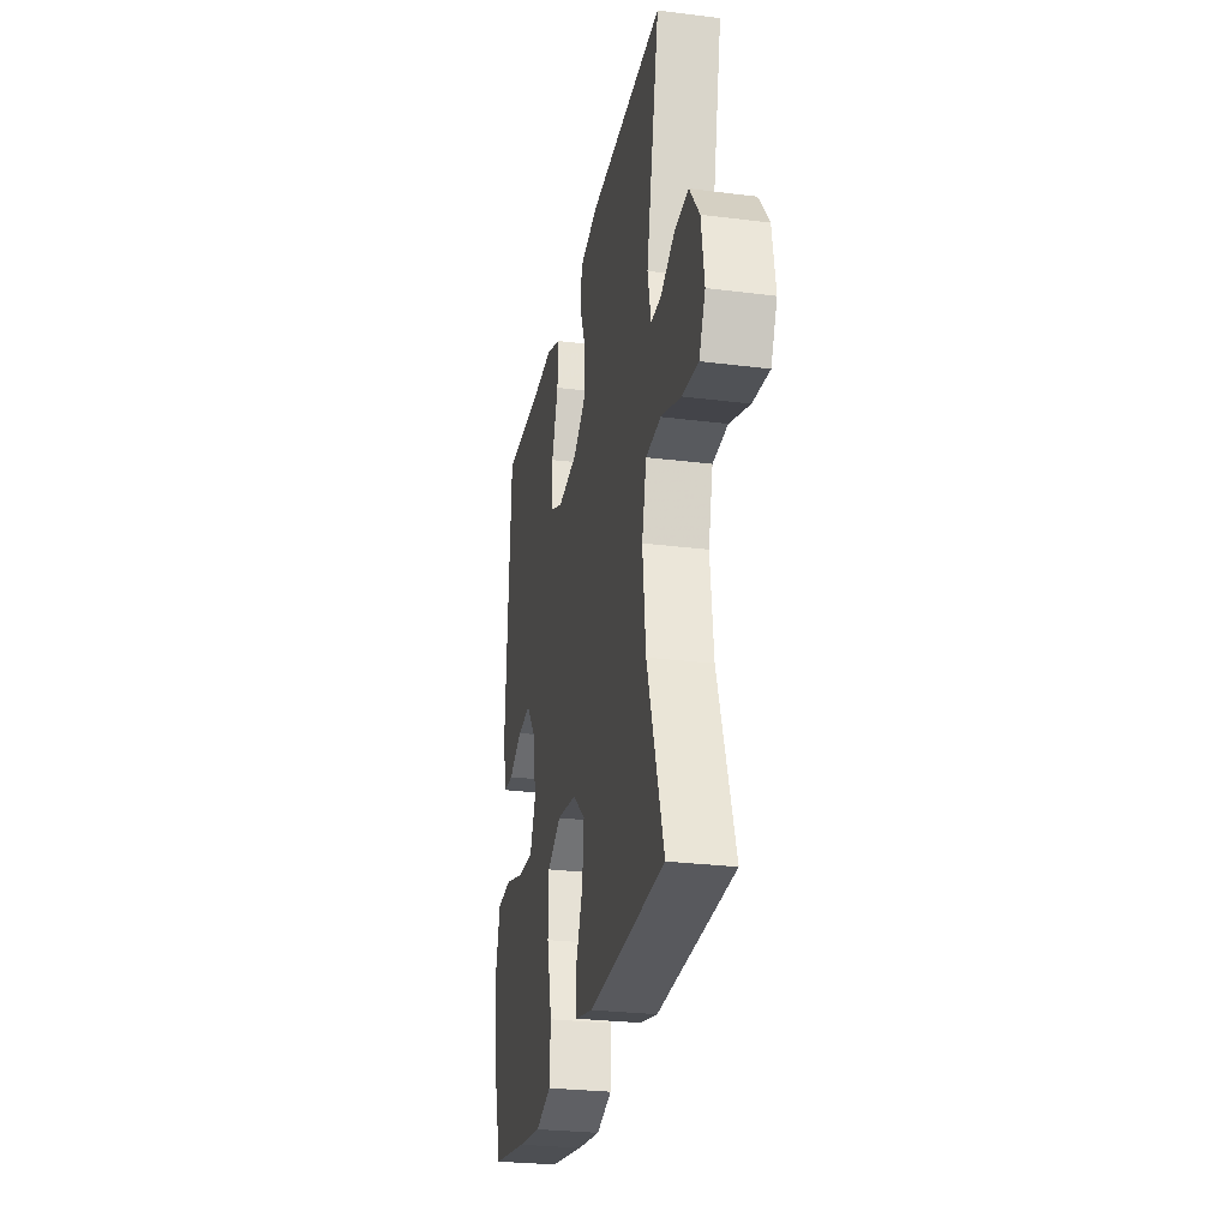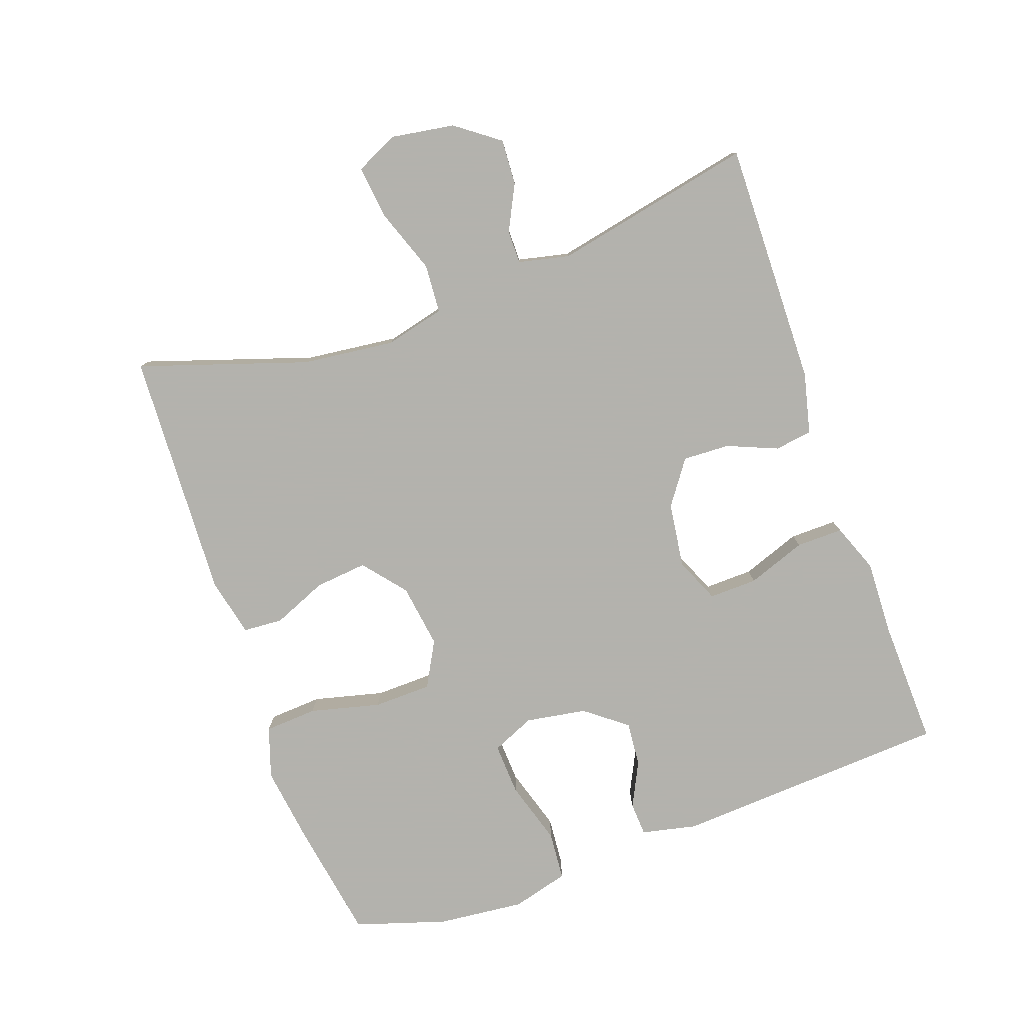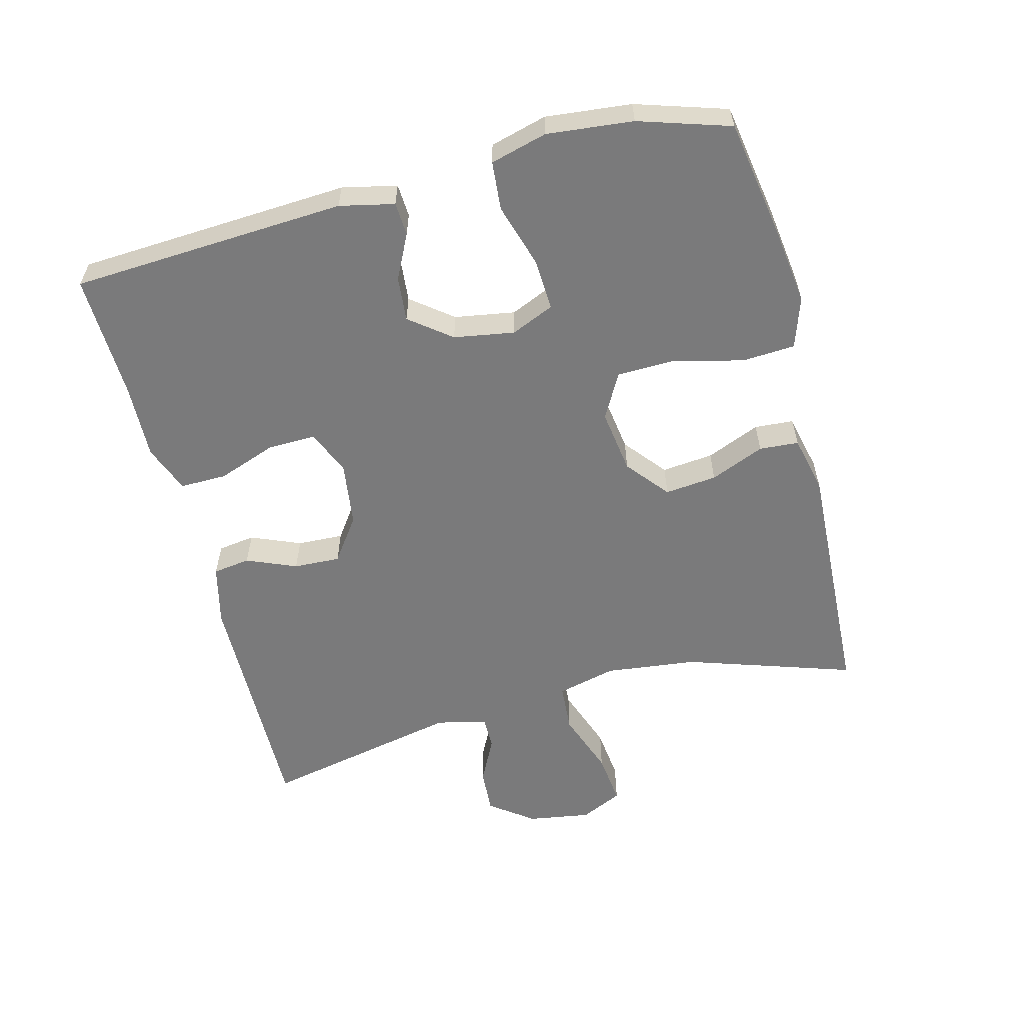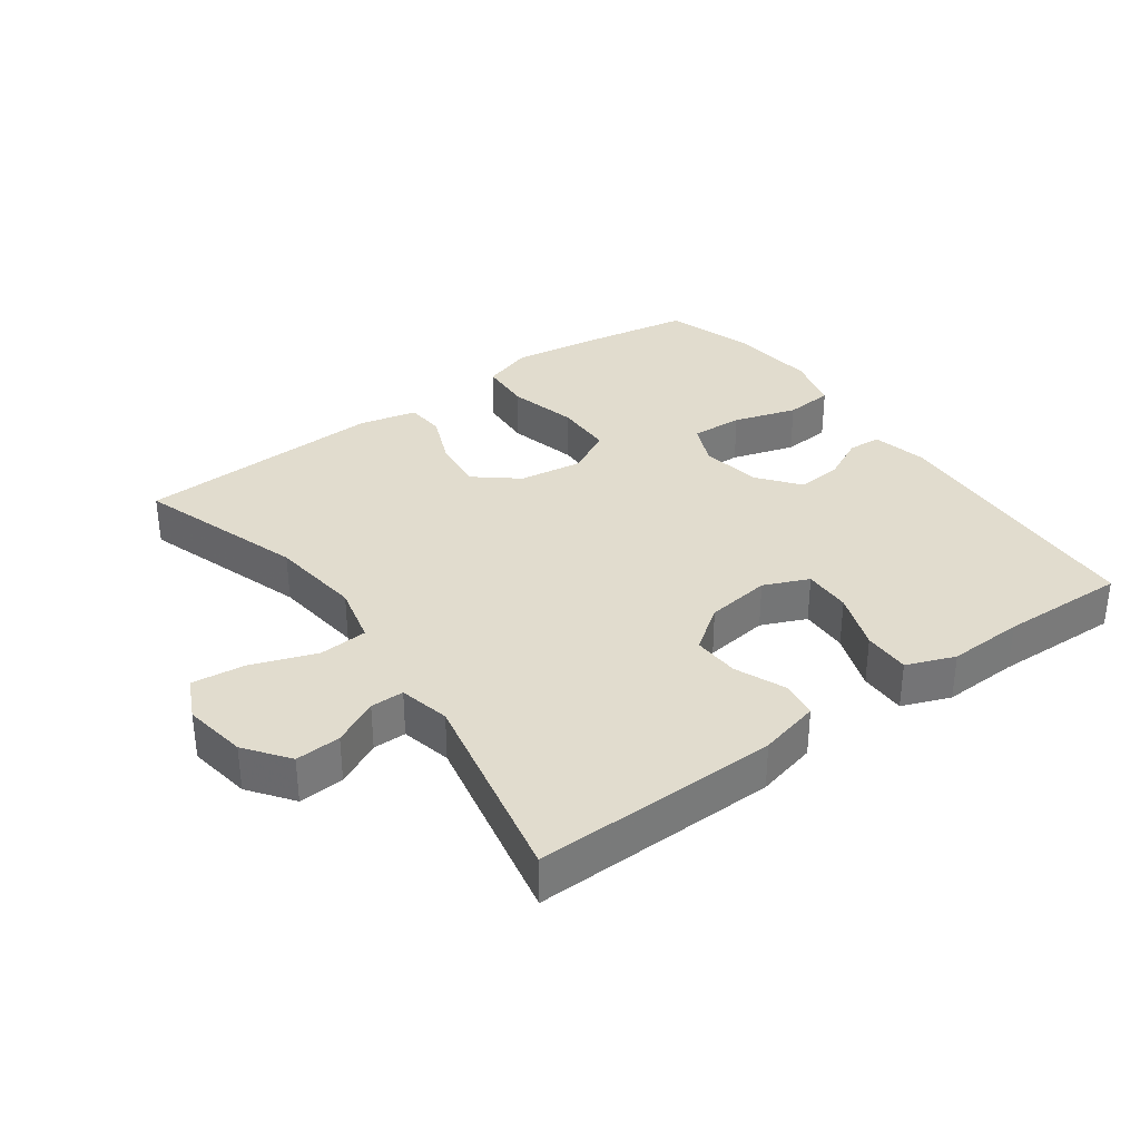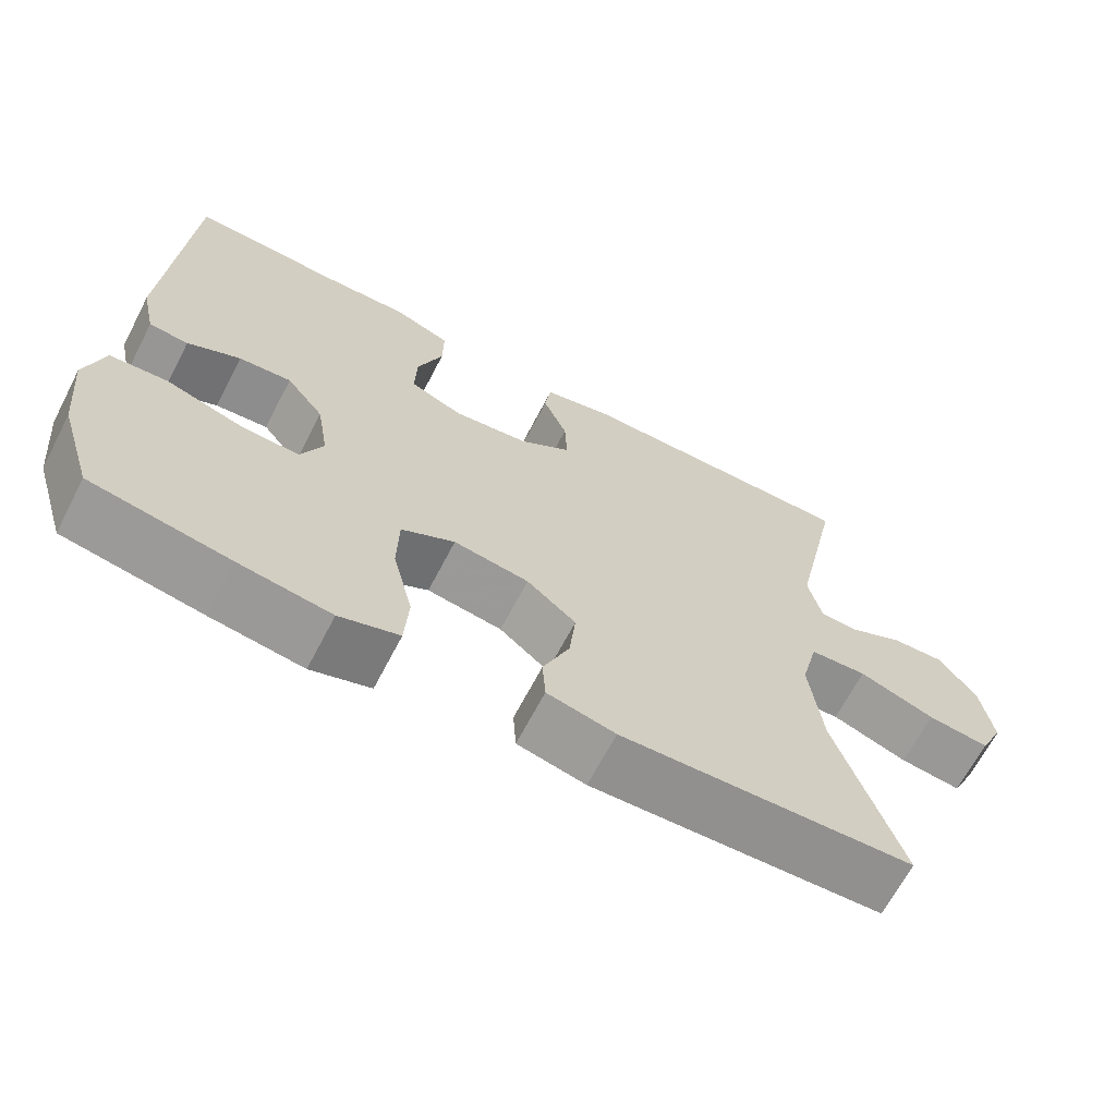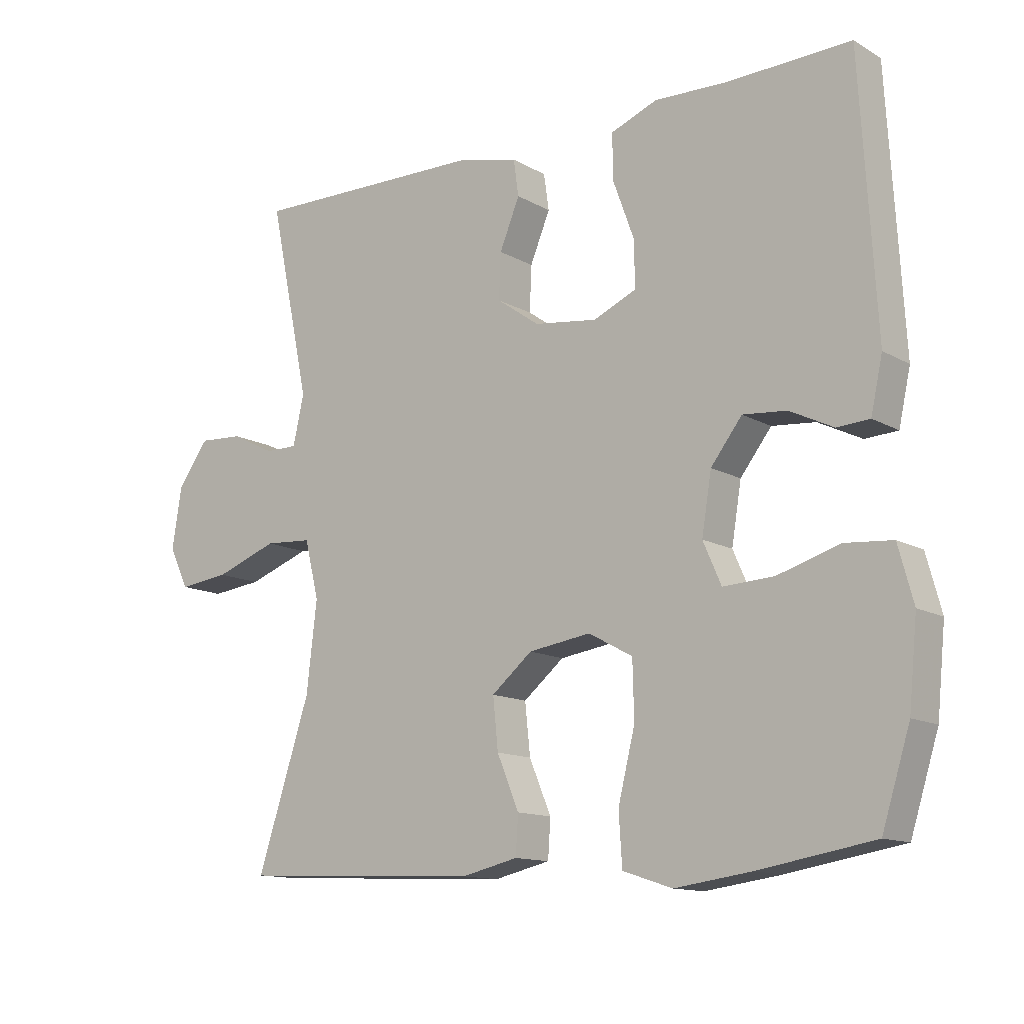
<metadata>
{"format":"obj","ext":"obj","renderer":"f3d","projection":"perspective","resolution":1024,"background":"white","views":[{"elev":-27.3,"azim":-101.0,"up":"+Z"},{"elev":-79.4,"azim":-70.5,"up":"+Y"},{"elev":-58.1,"azim":104.4,"up":"+Y"},{"elev":34.0,"azim":-36.0,"up":"+Y"},{"elev":-66.7,"azim":152.5,"up":"+Z"},{"elev":-12.9,"azim":38.0,"up":"+Z"}]}
</metadata>
<code>
v 0.5 0.07 -0.5
v 0.323 0.07 -0.53
v 0.206 0.07 -0.546
v 0.13 0.07 -0.521
v 0.125 0.07 -0.442
v 0.151 0.07 -0.337
v 0.149 0.07 -0.25
v 0.081 0.07 -0.213
v -0.015 0.07 -0.227
v -0.078 0.07 -0.279
v -0.07 0.07 -0.357
v -0.036 0.07 -0.438
v -0.04 0.07 -0.497
v -0.127 0.07 -0.517
v -0.5 0.07 -0.5
v -0.418 0.07 -0.249
v -0.402 0.07 -0.111
v -0.424 0.07 -0.022
v -0.497 0.07 -0.017
v -0.594 0.07 -0.052
v -0.673 0.07 -0.061
v -0.703 0.07 0.002
v -0.688 0.07 0.097
v -0.64 0.07 0.162
v -0.572 0.07 0.158
v -0.504 0.07 0.124
v -0.454 0.07 0.124
v -0.437 0.07 0.2
v -0.5 0.07 0.5
v -0.134 0.07 0.494
v -0.043 0.07 0.472
v -0.035 0.07 0.416
v -0.066 0.07 0.341
v -0.069 0.07 0.271
v -0.003 0.07 0.224
v 0.094 0.07 0.211
v 0.161 0.07 0.24
v 0.159 0.07 0.312
v 0.127 0.07 0.4
v 0.126 0.07 0.47
v 0.198 0.07 0.498
v 0.311 0.07 0.494
v 0.5 0.07 0.5
v 0.524 0.07 0.087
v 0.506 0.07 0.005
v 0.456 0.07 0.002
v 0.389 0.07 0.035
v 0.322 0.07 0.041
v 0.274 0.07 -0.021
v 0.259 0.07 -0.112
v 0.287 0.07 -0.176
v 0.365 0.07 -0.172
v 0.46 0.07 -0.143
v 0.533 0.07 -0.149
v 0.556 0.07 -0.234
v 0.543 0.07 -0.363
v 0.5 0 -0.5
v 0.323 0 -0.53
v 0.206 0 -0.546
v 0.13 0 -0.521
v 0.125 0 -0.442
v 0.151 0 -0.337
v 0.149 0 -0.25
v 0.081 0 -0.213
v -0.015 0 -0.227
v -0.078 0 -0.279
v -0.07 0 -0.357
v -0.036 0 -0.438
v -0.04 0 -0.497
v -0.127 0 -0.517
v -0.5 0 -0.5
v -0.418 0 -0.249
v -0.402 0 -0.111
v -0.424 0 -0.022
v -0.497 0 -0.017
v -0.594 0 -0.052
v -0.673 0 -0.061
v -0.703 0 0.002
v -0.688 0 0.097
v -0.64 0 0.162
v -0.572 0 0.158
v -0.504 0 0.124
v -0.454 0 0.124
v -0.437 0 0.2
v -0.5 0 0.5
v -0.134 0 0.494
v -0.043 0 0.472
v -0.035 0 0.416
v -0.066 0 0.341
v -0.069 0 0.271
v -0.003 0 0.224
v 0.094 0 0.211
v 0.161 0 0.24
v 0.159 0 0.312
v 0.127 0 0.4
v 0.126 0 0.47
v 0.198 0 0.498
v 0.311 0 0.494
v 0.5 0 0.5
v 0.524 0 0.087
v 0.506 0 0.005
v 0.456 0 0.002
v 0.389 0 0.035
v 0.322 0 0.041
v 0.274 0 -0.021
v 0.259 0 -0.112
v 0.287 0 -0.176
v 0.365 0 -0.172
v 0.46 0 -0.143
v 0.533 0 -0.149
v 0.556 0 -0.234
v 0.543 0 -0.363
f 4 5 6
f 3 4 6
f 2 3 6
f 1 2 6
f 56 1 6
f 55 56 6
f 54 55 6
f 53 54 6
f 52 53 6
f 51 52 6 7
f 50 51 7 8
f 49 50 8 9
f 48 49 9
f 45 46 47
f 44 45 47
f 43 44 47
f 42 43 47
f 42 47 48
f 41 42 48
f 40 41 48
f 39 40 48
f 38 39 48
f 37 38 48
f 36 37 48 9
f 31 32 33
f 30 31 33
f 29 30 33
f 28 29 33
f 27 28 33 34
f 24 25 26
f 23 24 26
f 22 23 26
f 21 22 26
f 20 21 26
f 19 20 26
f 18 19 26 27
f 27 34 35
f 18 27 35
f 17 18 35
f 14 15 16
f 13 14 16
f 12 13 16
f 11 12 16
f 10 11 16 17
f 17 35 36
f 10 17 36
f 9 10 36
f 62 61 60
f 62 60 59
f 62 59 58
f 62 58 57
f 62 57 112
f 62 112 111
f 62 111 110
f 62 110 109
f 62 109 108
f 63 62 108 107
f 64 63 107 106
f 65 64 106 105
f 65 105 104
f 103 102 101
f 103 101 100
f 103 100 99
f 103 99 98
f 104 103 98
f 104 98 97
f 104 97 96
f 104 96 95
f 104 95 94
f 104 94 93
f 65 104 93 92
f 89 88 87
f 89 87 86
f 89 86 85
f 89 85 84
f 90 89 84 83
f 82 81 80
f 82 80 79
f 82 79 78
f 82 78 77
f 82 77 76
f 82 76 75
f 83 82 75 74
f 91 90 83
f 91 83 74
f 91 74 73
f 72 71 70
f 72 70 69
f 72 69 68
f 72 68 67
f 73 72 67 66
f 92 91 73
f 92 73 66
f 92 66 65
f 1 57 58 2
f 2 58 59 3
f 3 59 60 4
f 4 60 61 5
f 5 61 62 6
f 6 62 63 7
f 7 63 64 8
f 8 64 65 9
f 9 65 66 10
f 10 66 67 11
f 11 67 68 12
f 12 68 69 13
f 13 69 70 14
f 14 70 71 15
f 15 71 72 16
f 16 72 73 17
f 17 73 74 18
f 18 74 75 19
f 19 75 76 20
f 20 76 77 21
f 21 77 78 22
f 22 78 79 23
f 23 79 80 24
f 24 80 81 25
f 25 81 82 26
f 26 82 83 27
f 27 83 84 28
f 28 84 85 29
f 29 85 86 30
f 30 86 87 31
f 31 87 88 32
f 32 88 89 33
f 33 89 90 34
f 34 90 91 35
f 35 91 92 36
f 36 92 93 37
f 37 93 94 38
f 38 94 95 39
f 39 95 96 40
f 40 96 97 41
f 41 97 98 42
f 42 98 99 43
f 43 99 100 44
f 44 100 101 45
f 45 101 102 46
f 46 102 103 47
f 47 103 104 48
f 48 104 105 49
f 49 105 106 50
f 50 106 107 51
f 51 107 108 52
f 52 108 109 53
f 53 109 110 54
f 54 110 111 55
f 55 111 112 56
f 56 112 57 1

</code>
